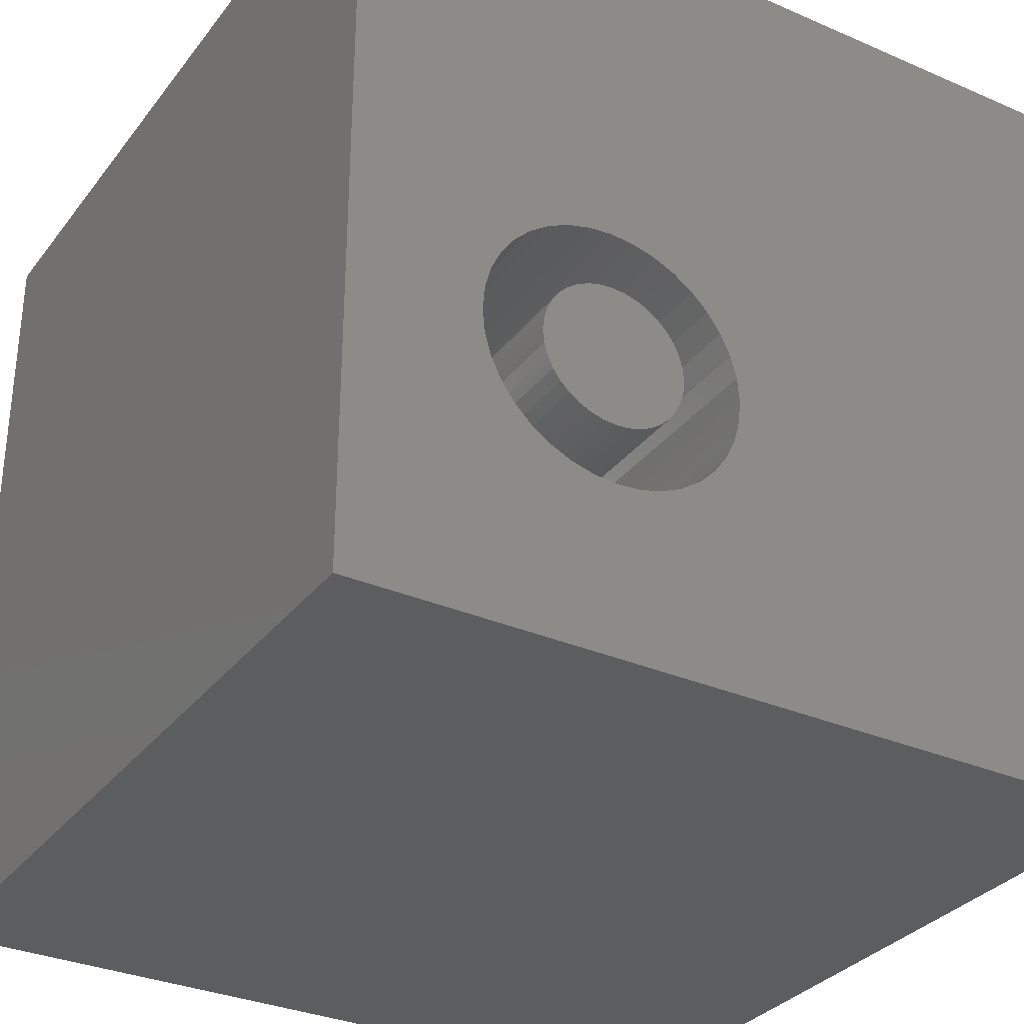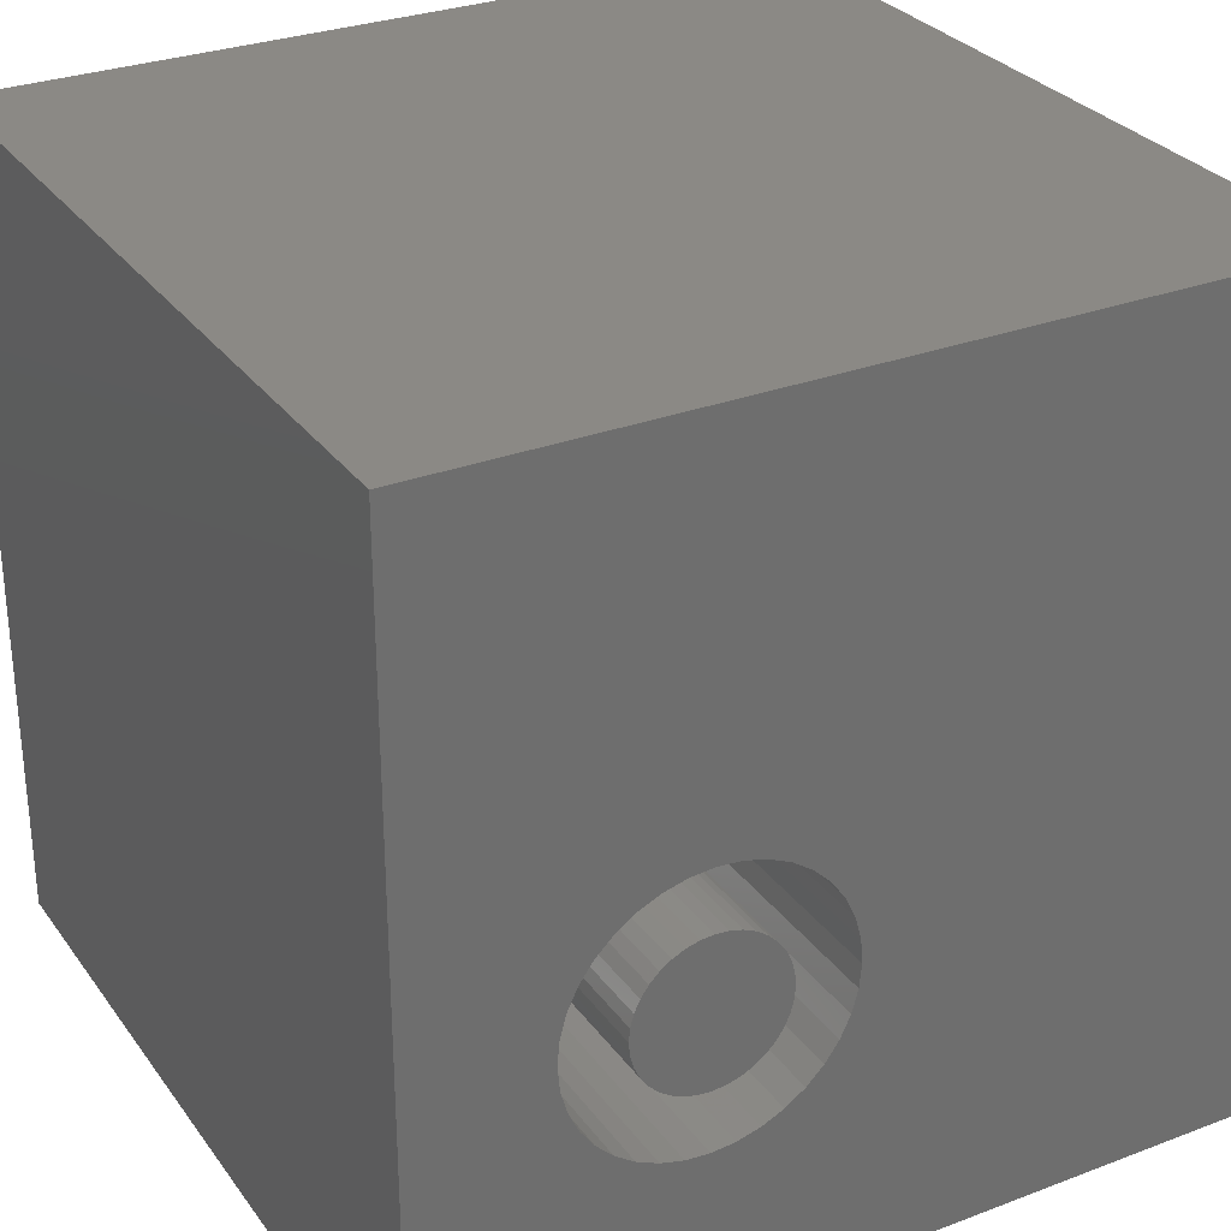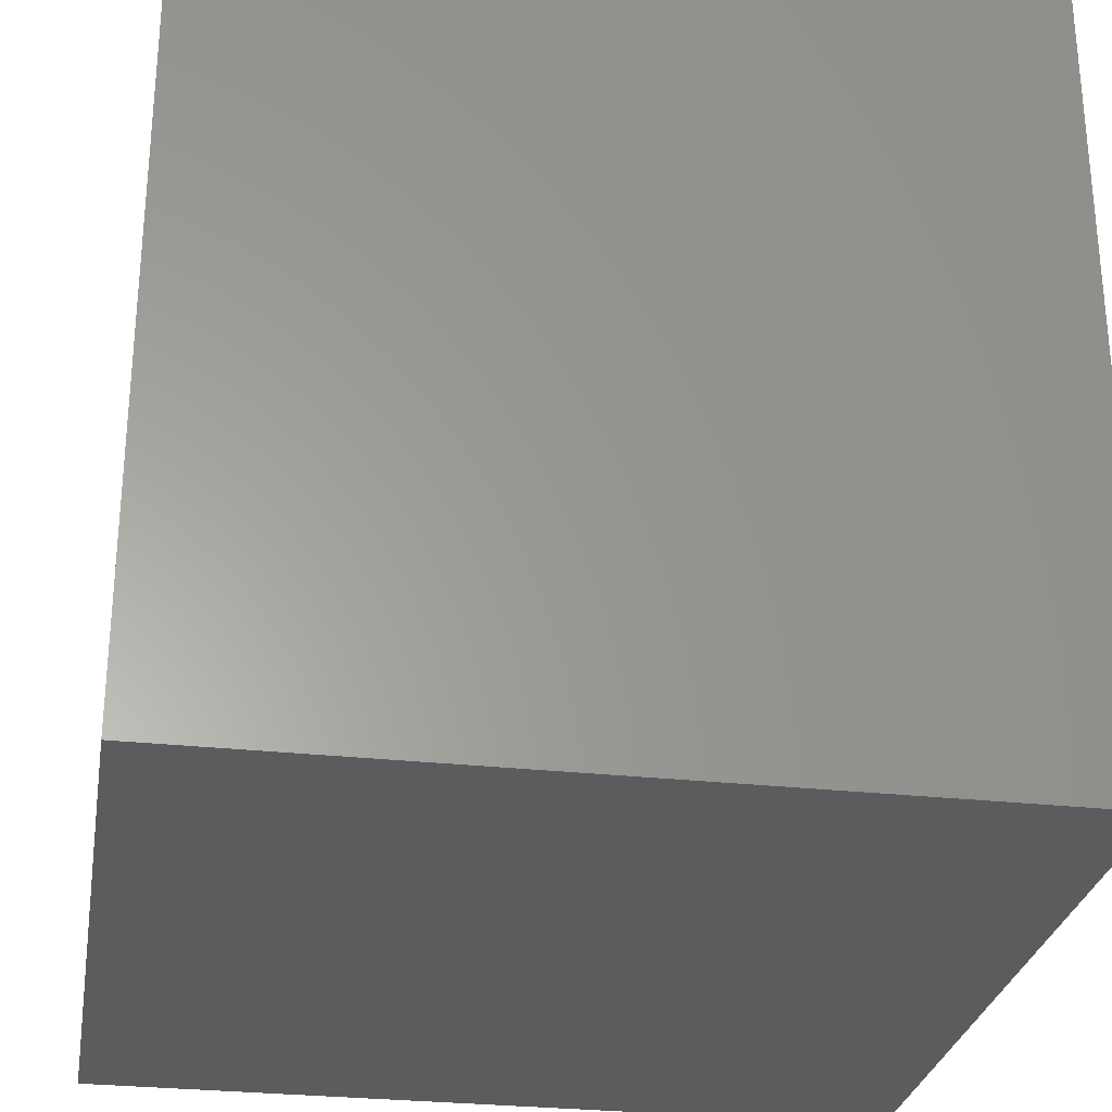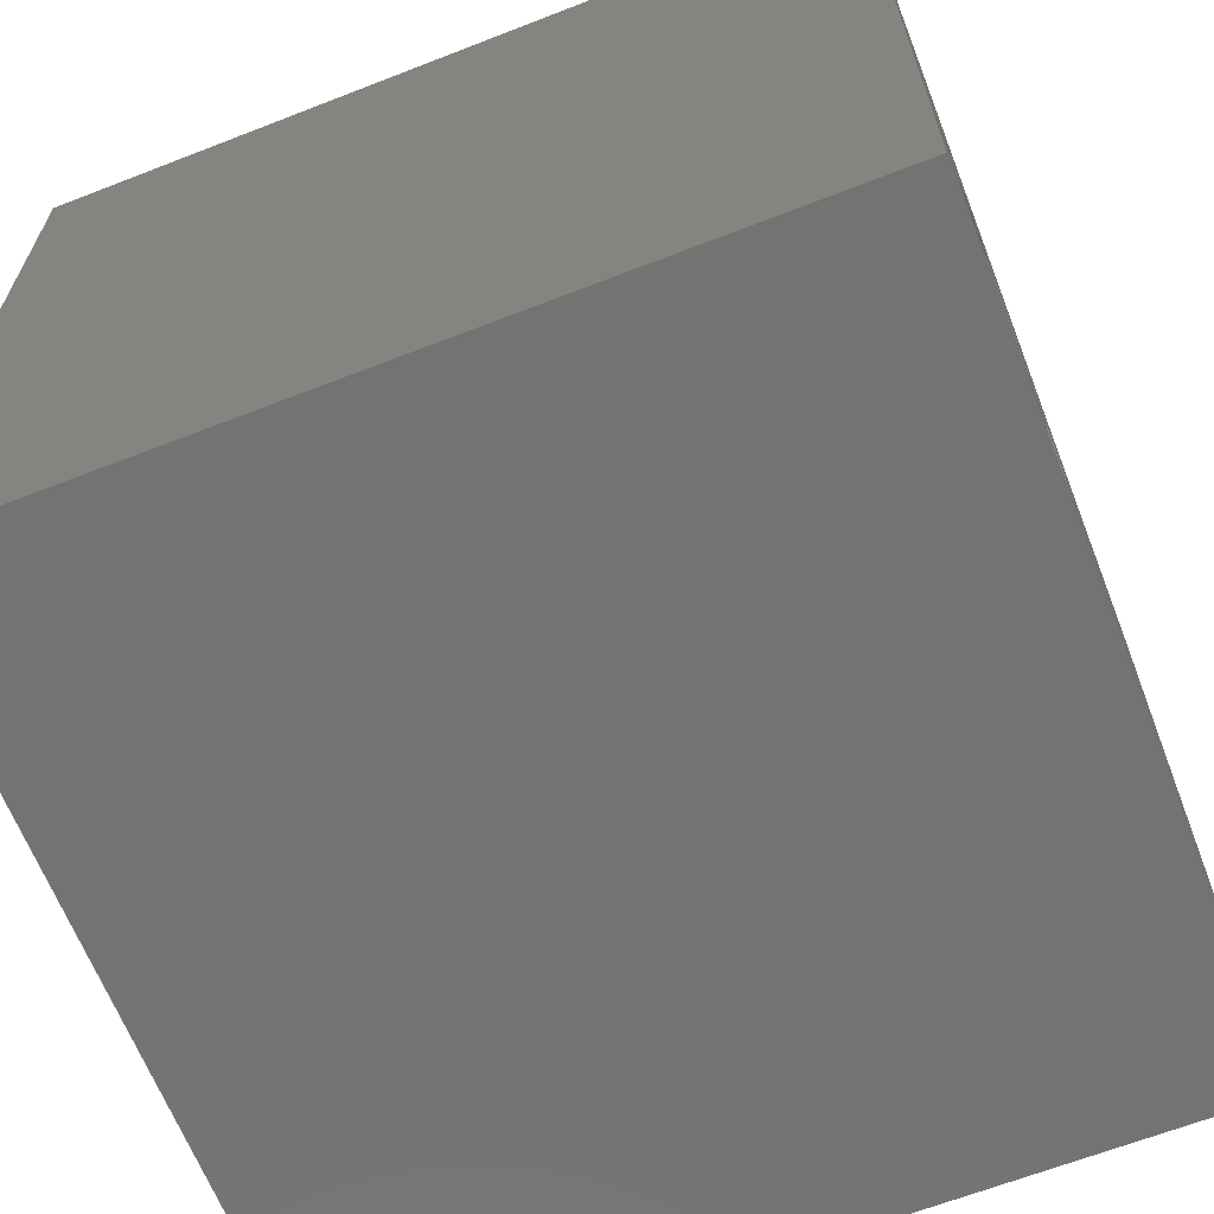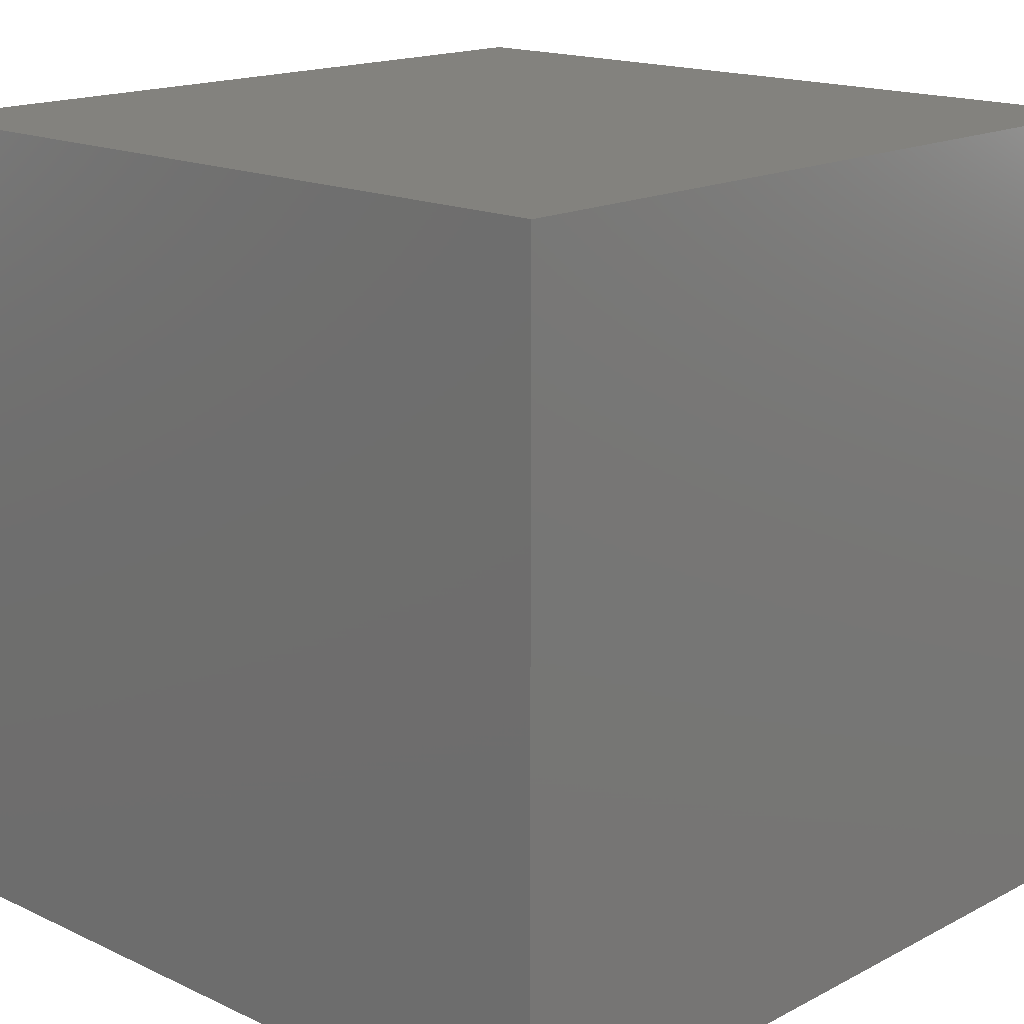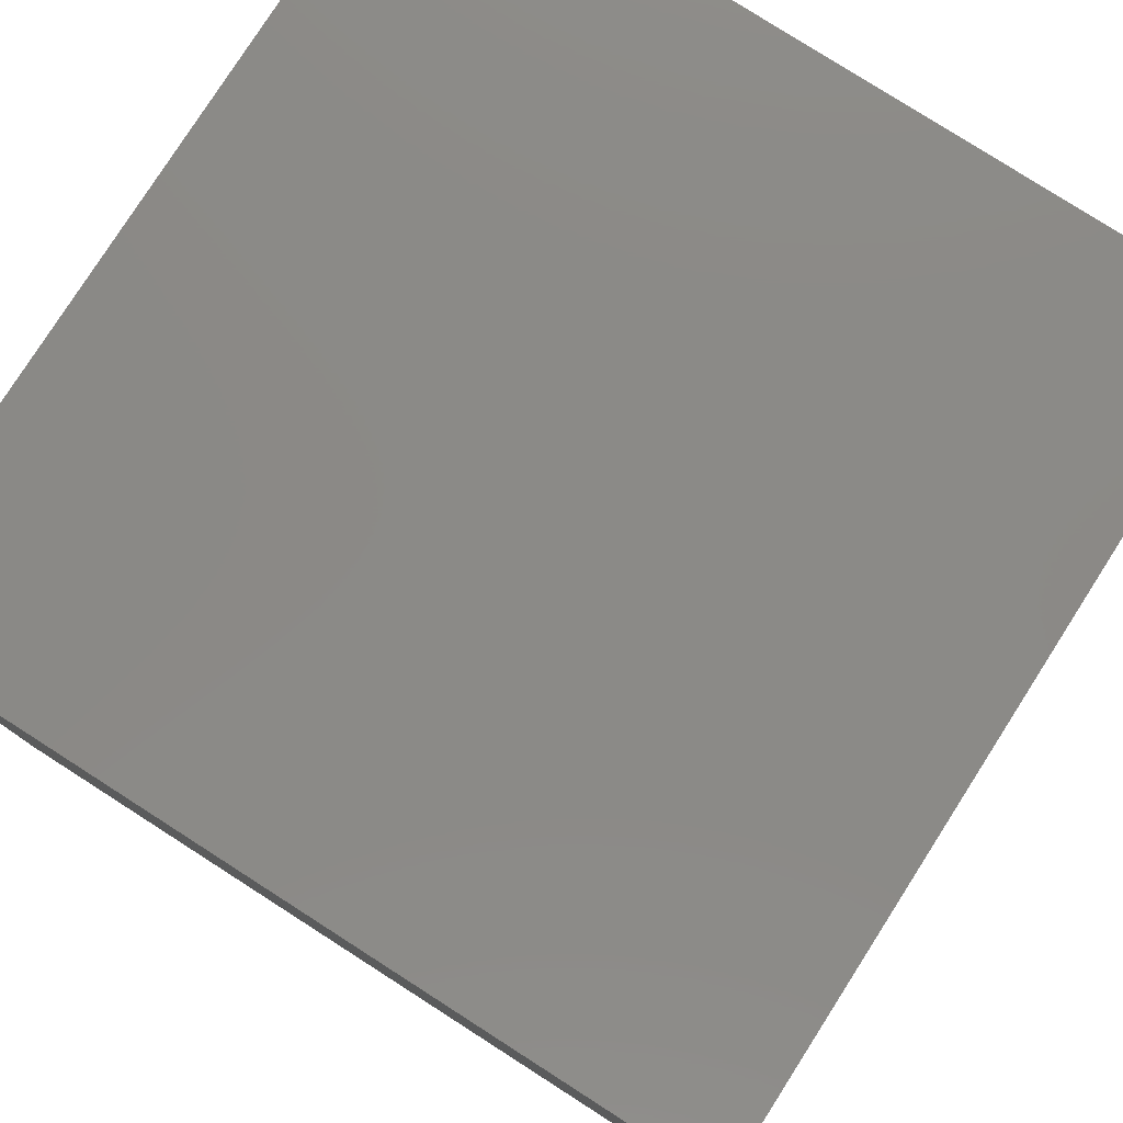
<metadata>
{"format":"stl","ext":"stl","renderer":"f3d","projection":"perspective","resolution":1024,"background":"white","views":[{"elev":-32.2,"azim":-31.2,"up":"+Y"},{"elev":29.6,"azim":-29.1,"up":"+Y"},{"elev":-28.4,"azim":-99.5,"up":"+Y"},{"elev":-65.2,"azim":-68.6,"up":"+Y"},{"elev":16.5,"azim":133.5,"up":"+Y"},{"elev":79.2,"azim":-57.4,"up":"+Y"}]}
</metadata>
<code>
# stl→obj: 152 verts, 300 faces
v 0 10 10
v 0 10 0
v 0 0 10
v 0 0 0
v 3.816 5.258 10
v 4.075 5.137 10
v 10 10 10
v 4.075 2.297 10
v 10 0 10
v 4.309 2.461 10
v 4.511 2.663 10
v 4.309 4.973 10
v 4.511 4.771 10
v 4.675 4.537 10
v 4.796 4.278 10
v 4.87 4.002 10
v 4.895 3.717 10
v 4.87 3.432 10
v 4.796 3.156 10
v 4.675 2.897 10
v 2.201 4.973 10
v 2.435 5.137 10
v 2.694 5.258 10
v 3.816 2.176 10
v 3.54 2.102 10
v 3.255 2.077 10
v 2.97 2.102 10
v 2.201 2.461 10
v 1.999 2.663 10
v 1.835 2.897 10
v 1.714 3.156 10
v 2.694 2.176 10
v 2.435 2.297 10
v 2.97 5.332 10
v 3.255 5.357 10
v 3.54 5.332 10
v 1.714 4.278 10
v 1.835 4.537 10
v 1.999 4.771 10
v 1.64 3.432 10
v 1.615 3.717 10
v 1.64 4.002 10
v 10 10 0
v 10 0 0
v 4.87 3.432 7.23
v 4.895 3.717 7.23
v 4.87 4.002 7.23
v 4.796 4.278 7.23
v 4.675 4.537 7.23
v 4.511 4.771 7.23
v 4.309 4.973 7.23
v 4.075 5.137 7.23
v 3.816 5.258 7.23
v 3.54 5.332 7.23
v 3.255 5.357 7.23
v 2.97 5.332 7.23
v 2.694 5.258 7.23
v 2.435 5.137 7.23
v 2.201 4.973 7.23
v 1.999 4.771 7.23
v 1.835 4.537 7.23
v 1.714 4.278 7.23
v 1.64 4.002 7.23
v 1.615 3.717 7.23
v 1.64 3.432 7.23
v 1.714 3.156 7.23
v 1.835 2.897 7.23
v 1.999 2.663 7.23
v 2.201 2.461 7.23
v 2.435 2.297 7.23
v 2.694 2.176 7.23
v 2.97 2.102 7.23
v 3.255 2.077 7.23
v 3.54 2.102 7.23
v 3.816 2.176 7.23
v 4.075 2.297 7.23
v 4.309 2.461 7.23
v 4.511 2.663 7.23
v 4.675 2.897 7.23
v 4.796 3.156 7.23
v 2.409 3.409 7.23
v 2.476 3.267 7.23
v 2.566 3.139 7.23
v 2.677 3.028 7.23
v 2.805 2.938 7.23
v 2.947 2.872 7.23
v 3.099 2.831 7.23
v 3.255 2.817 7.23
v 3.411 2.831 7.23
v 3.563 2.872 7.23
v 3.705 2.938 7.23
v 3.833 3.028 7.23
v 3.944 3.139 7.23
v 4.034 3.267 7.23
v 4.1 3.409 7.23
v 4.141 3.561 7.23
v 4.155 3.717 7.23
v 4.141 3.873 7.23
v 4.1 4.025 7.23
v 4.034 4.167 7.23
v 3.944 4.295 7.23
v 3.833 4.406 7.23
v 3.705 4.496 7.23
v 3.563 4.563 7.23
v 3.411 4.603 7.23
v 3.255 4.617 7.23
v 3.099 4.603 7.23
v 2.947 4.563 7.23
v 2.805 4.496 7.23
v 2.677 4.406 7.23
v 2.566 4.295 7.23
v 2.476 4.167 7.23
v 2.409 4.025 7.23
v 2.369 3.873 7.23
v 2.355 3.717 7.23
v 2.369 3.561 7.23
v 4.155 3.717 10
v 4.141 3.561 10
v 4.1 3.409 10
v 4.034 3.267 10
v 3.944 3.139 10
v 3.833 3.028 10
v 3.705 2.938 10
v 3.563 2.872 10
v 3.411 2.831 10
v 3.255 2.817 10
v 3.099 2.831 10
v 2.947 2.872 10
v 2.805 2.938 10
v 2.677 3.028 10
v 2.566 3.139 10
v 2.476 3.267 10
v 2.409 3.409 10
v 2.369 3.561 10
v 2.355 3.717 10
v 2.369 3.873 10
v 2.409 4.025 10
v 2.476 4.167 10
v 2.566 4.295 10
v 2.677 4.406 10
v 2.805 4.496 10
v 2.947 4.563 10
v 3.099 4.603 10
v 3.255 4.617 10
v 3.411 4.603 10
v 3.563 4.563 10
v 3.705 4.496 10
v 3.833 4.406 10
v 3.944 4.295 10
v 4.034 4.167 10
v 4.1 4.025 10
v 4.141 3.873 10
f 1 2 3
f 3 2 4
f 5 6 7
f 8 9 10
f 10 9 11
f 6 12 7
f 7 12 13
f 7 13 14
f 14 15 7
f 7 15 16
f 7 16 9
f 9 16 17
f 9 17 18
f 18 19 9
f 9 19 20
f 9 20 11
f 21 22 1
f 1 22 23
f 8 24 9
f 9 24 25
f 9 25 3
f 3 25 26
f 3 26 27
f 28 29 3
f 3 29 30
f 3 30 31
f 27 32 3
f 3 32 33
f 3 33 28
f 23 34 1
f 1 34 35
f 1 35 7
f 7 35 36
f 7 36 5
f 37 38 1
f 1 38 39
f 1 39 21
f 31 40 3
f 3 40 41
f 3 41 1
f 1 41 42
f 1 42 37
f 43 7 44
f 44 7 9
f 2 43 4
f 4 43 44
f 7 43 1
f 1 43 2
f 44 9 4
f 4 9 3
f 45 17 46
f 46 17 16
f 46 16 47
f 47 16 15
f 47 15 48
f 48 15 14
f 48 14 49
f 49 14 13
f 49 13 50
f 50 13 12
f 50 12 51
f 51 12 6
f 51 6 52
f 52 6 5
f 52 5 53
f 53 5 36
f 53 36 54
f 54 36 35
f 54 35 55
f 55 35 34
f 55 34 56
f 56 34 23
f 56 23 57
f 57 23 22
f 57 22 58
f 58 22 21
f 58 21 59
f 59 21 39
f 59 39 60
f 60 39 38
f 60 38 61
f 61 38 37
f 61 37 62
f 62 37 42
f 62 42 63
f 63 42 41
f 63 41 64
f 64 41 40
f 64 40 65
f 65 40 31
f 65 31 66
f 66 31 30
f 66 30 67
f 67 30 29
f 67 29 68
f 68 29 28
f 68 28 69
f 69 28 33
f 69 33 70
f 70 33 32
f 70 32 71
f 71 32 27
f 71 27 72
f 72 27 26
f 72 26 73
f 73 26 25
f 73 25 74
f 74 25 24
f 74 24 75
f 75 24 8
f 75 8 76
f 76 8 10
f 76 10 77
f 77 10 11
f 77 11 78
f 78 11 20
f 78 20 79
f 79 20 19
f 79 19 80
f 80 19 18
f 80 18 45
f 45 18 17
f 81 66 82
f 82 66 67
f 82 67 83
f 83 67 68
f 83 68 84
f 84 68 69
f 84 69 85
f 85 69 70
f 85 70 86
f 86 70 71
f 86 71 87
f 87 71 72
f 87 72 88
f 88 72 73
f 88 73 89
f 89 73 74
f 89 74 90
f 90 74 75
f 90 75 91
f 91 75 76
f 91 76 92
f 92 76 77
f 92 77 93
f 93 77 78
f 93 78 94
f 94 78 79
f 94 79 95
f 95 79 80
f 95 80 96
f 96 80 45
f 96 45 97
f 97 45 46
f 97 46 98
f 98 46 47
f 98 47 99
f 99 47 48
f 99 48 100
f 100 48 49
f 100 49 101
f 101 49 50
f 101 50 102
f 102 50 51
f 102 51 103
f 103 51 52
f 103 52 104
f 104 52 53
f 104 53 105
f 105 53 54
f 105 54 106
f 106 54 55
f 106 55 107
f 107 55 56
f 107 56 108
f 108 56 57
f 108 57 109
f 109 57 58
f 109 58 110
f 110 58 59
f 110 59 111
f 111 59 60
f 111 60 112
f 112 60 61
f 112 61 113
f 113 61 62
f 113 62 114
f 114 62 63
f 114 63 115
f 115 63 64
f 115 64 116
f 116 64 65
f 116 65 81
f 81 65 66
f 98 117 97
f 97 117 118
f 97 118 96
f 96 118 119
f 96 119 95
f 95 119 120
f 95 120 94
f 94 120 121
f 94 121 93
f 93 121 122
f 93 122 92
f 92 122 123
f 92 123 91
f 91 123 124
f 91 124 90
f 90 124 125
f 90 125 89
f 89 125 126
f 89 126 88
f 88 126 127
f 88 127 87
f 87 127 128
f 87 128 86
f 86 128 129
f 86 129 85
f 85 129 130
f 85 130 84
f 84 130 131
f 84 131 83
f 83 131 132
f 83 132 82
f 82 132 133
f 82 133 81
f 81 133 134
f 81 134 116
f 116 134 135
f 116 135 115
f 115 135 136
f 115 136 114
f 114 136 137
f 114 137 113
f 113 137 138
f 113 138 112
f 112 138 139
f 112 139 111
f 111 139 140
f 111 140 110
f 110 140 141
f 110 141 109
f 109 141 142
f 109 142 108
f 108 142 143
f 108 143 107
f 107 143 144
f 107 144 106
f 106 144 145
f 106 145 105
f 105 145 146
f 105 146 104
f 104 146 147
f 104 147 103
f 103 147 148
f 103 148 102
f 102 148 149
f 102 149 101
f 101 149 150
f 101 150 100
f 100 150 151
f 100 151 99
f 99 151 152
f 99 152 98
f 98 152 117
f 144 143 126
f 126 143 142
f 126 125 144
f 144 125 124
f 144 124 123
f 142 141 126
f 126 141 140
f 126 140 127
f 139 138 133
f 131 130 140
f 119 118 147
f 123 122 144
f 144 122 121
f 144 121 145
f 145 121 146
f 137 136 135
f 130 129 140
f 140 129 128
f 140 128 127
f 137 135 138
f 138 135 134
f 138 134 133
f 139 133 140
f 140 133 132
f 140 132 131
f 146 121 147
f 147 121 120
f 147 120 119
f 150 149 151
f 151 149 152
f 118 117 147
f 147 117 152
f 147 152 148
f 148 152 149

</code>
